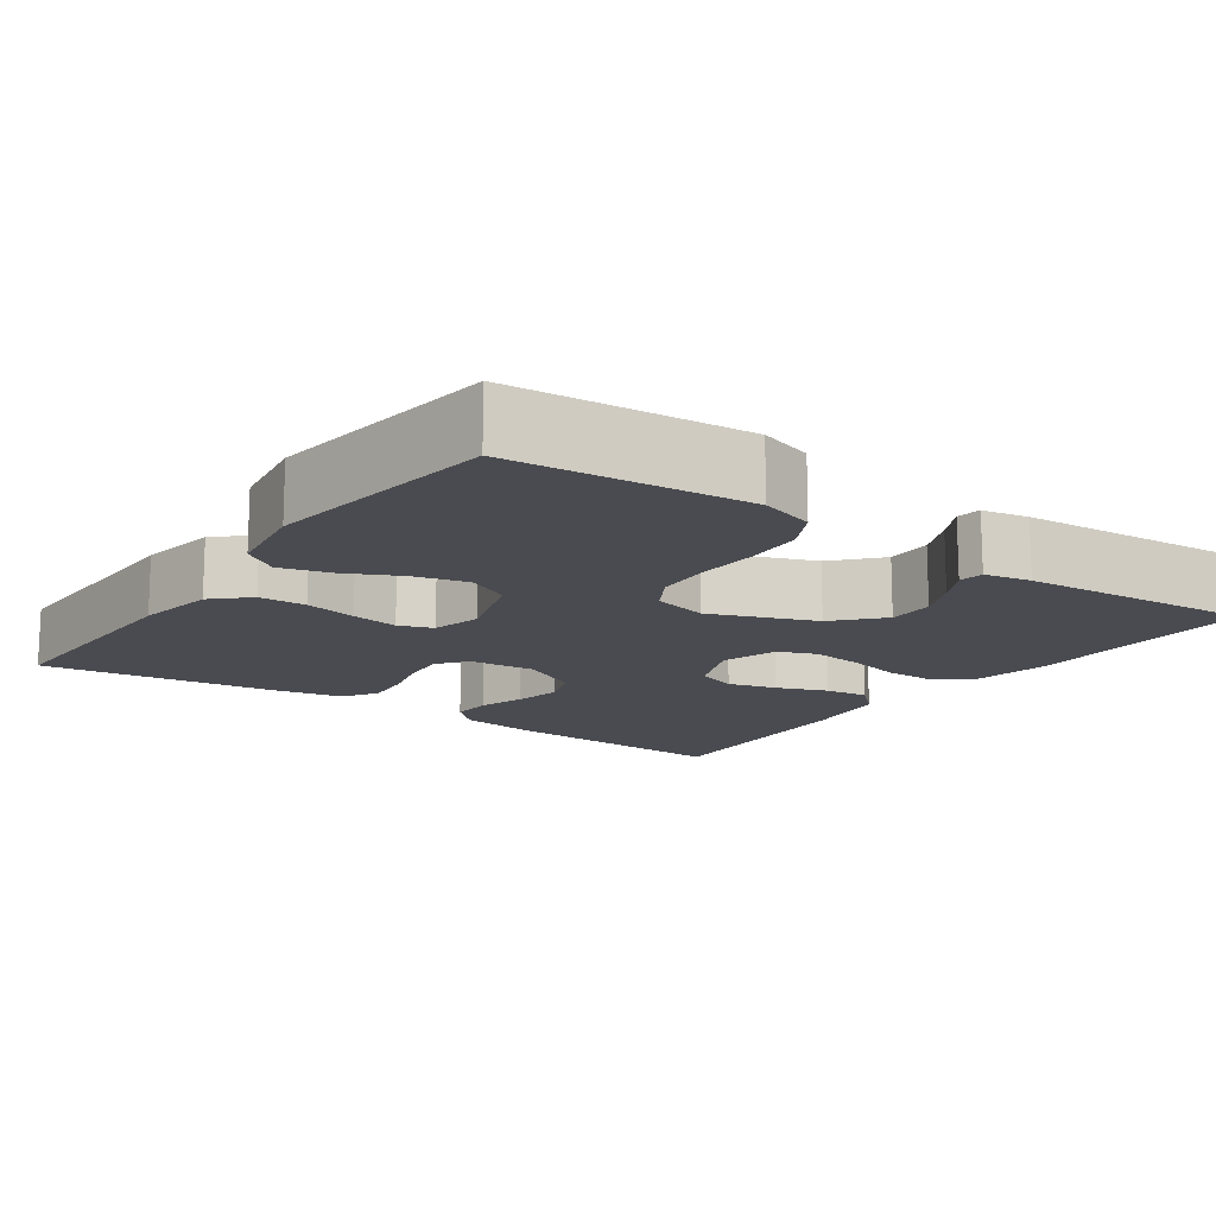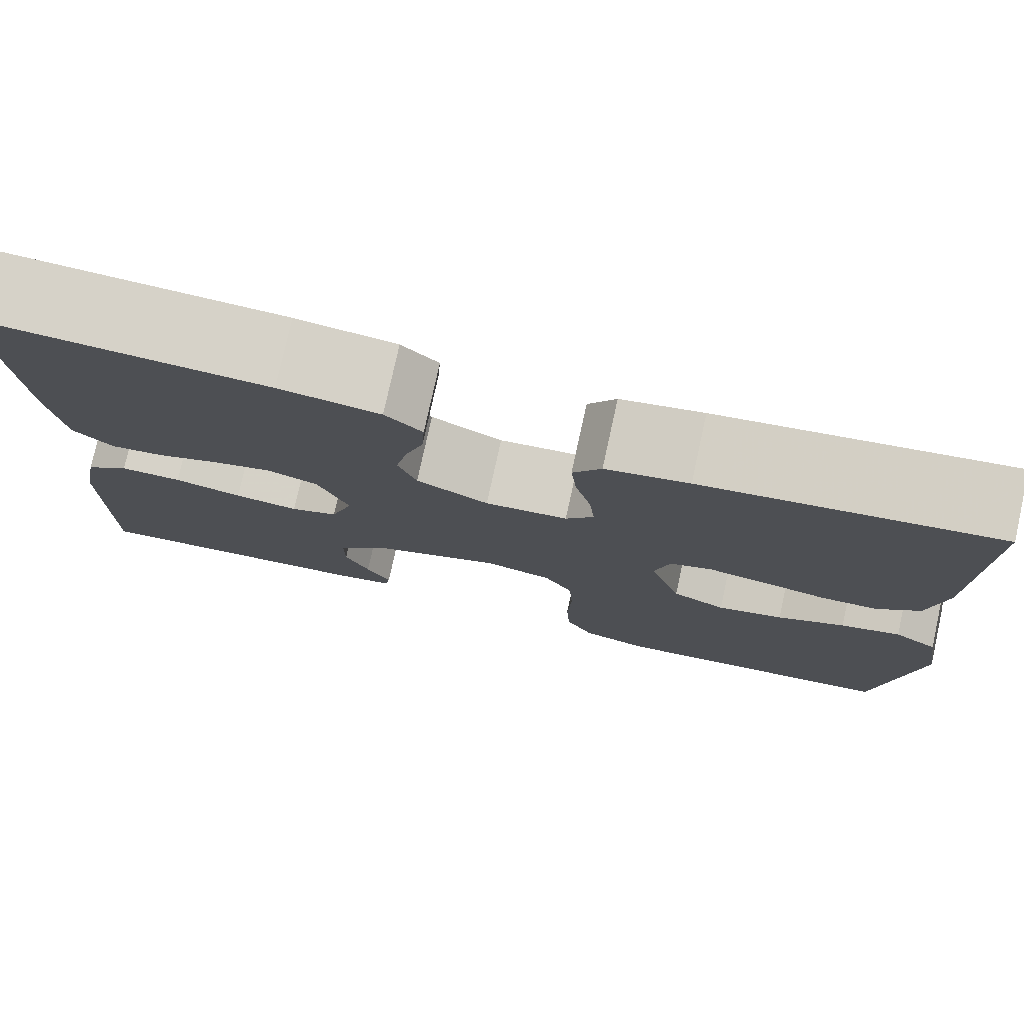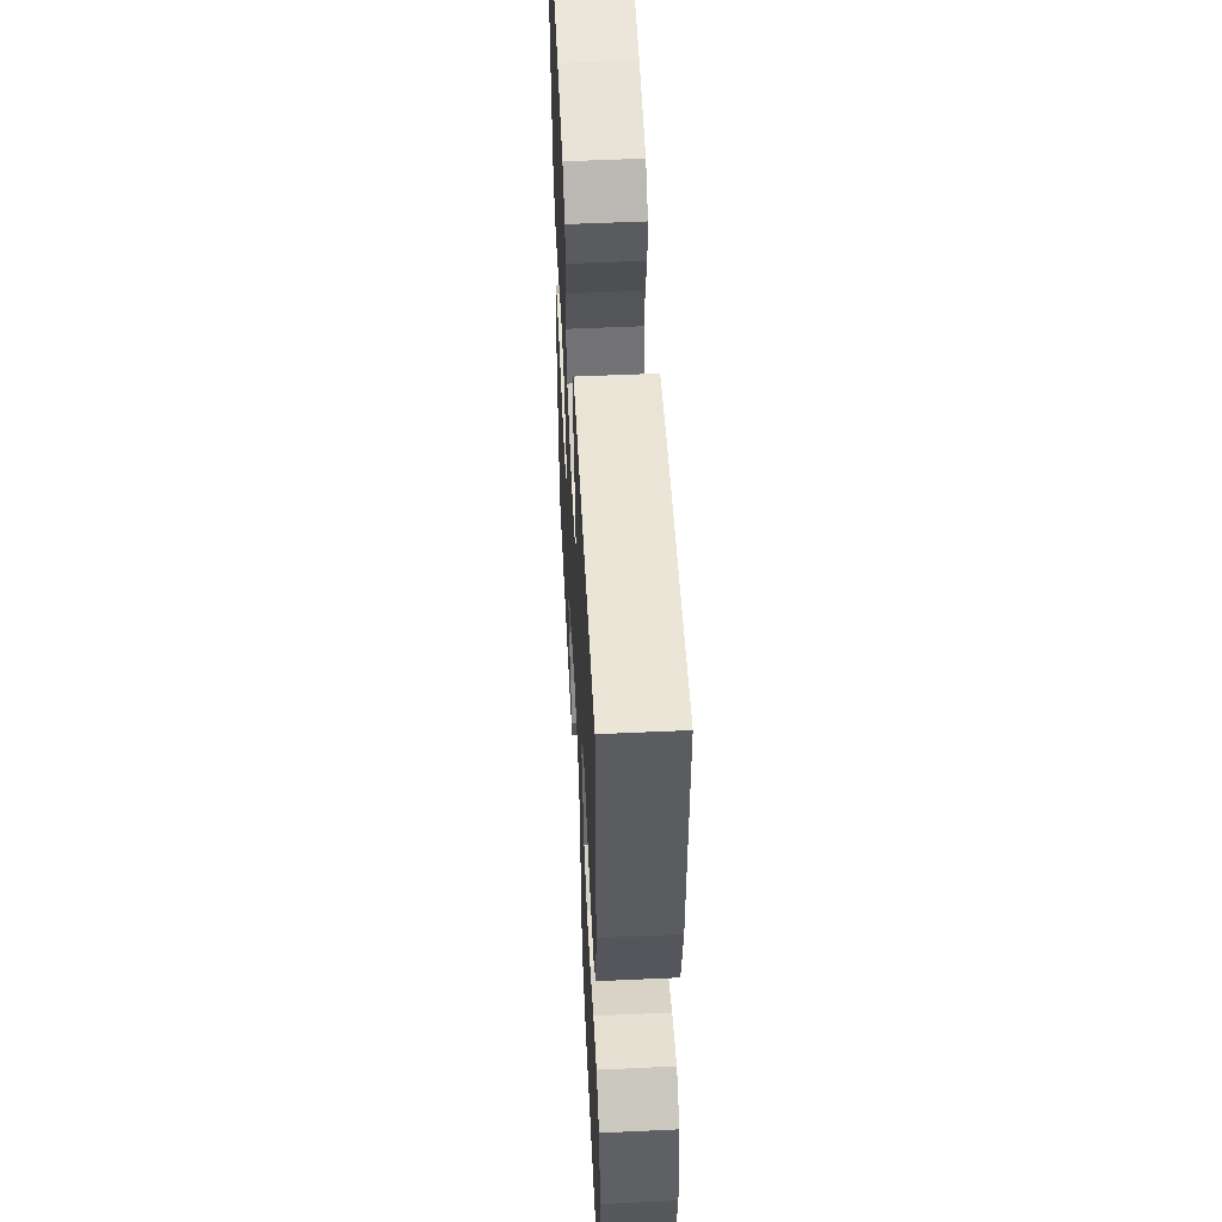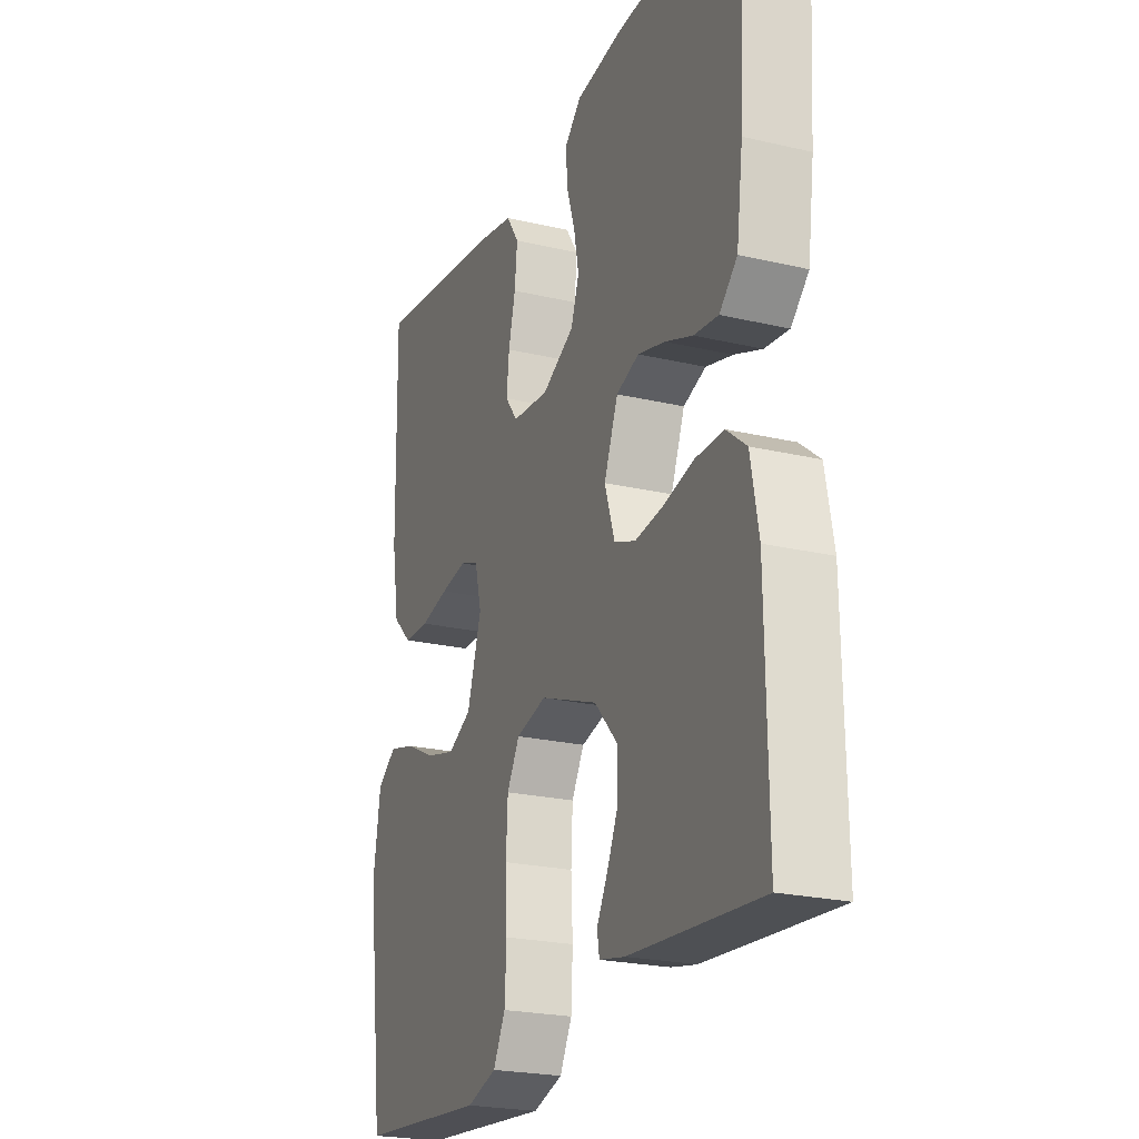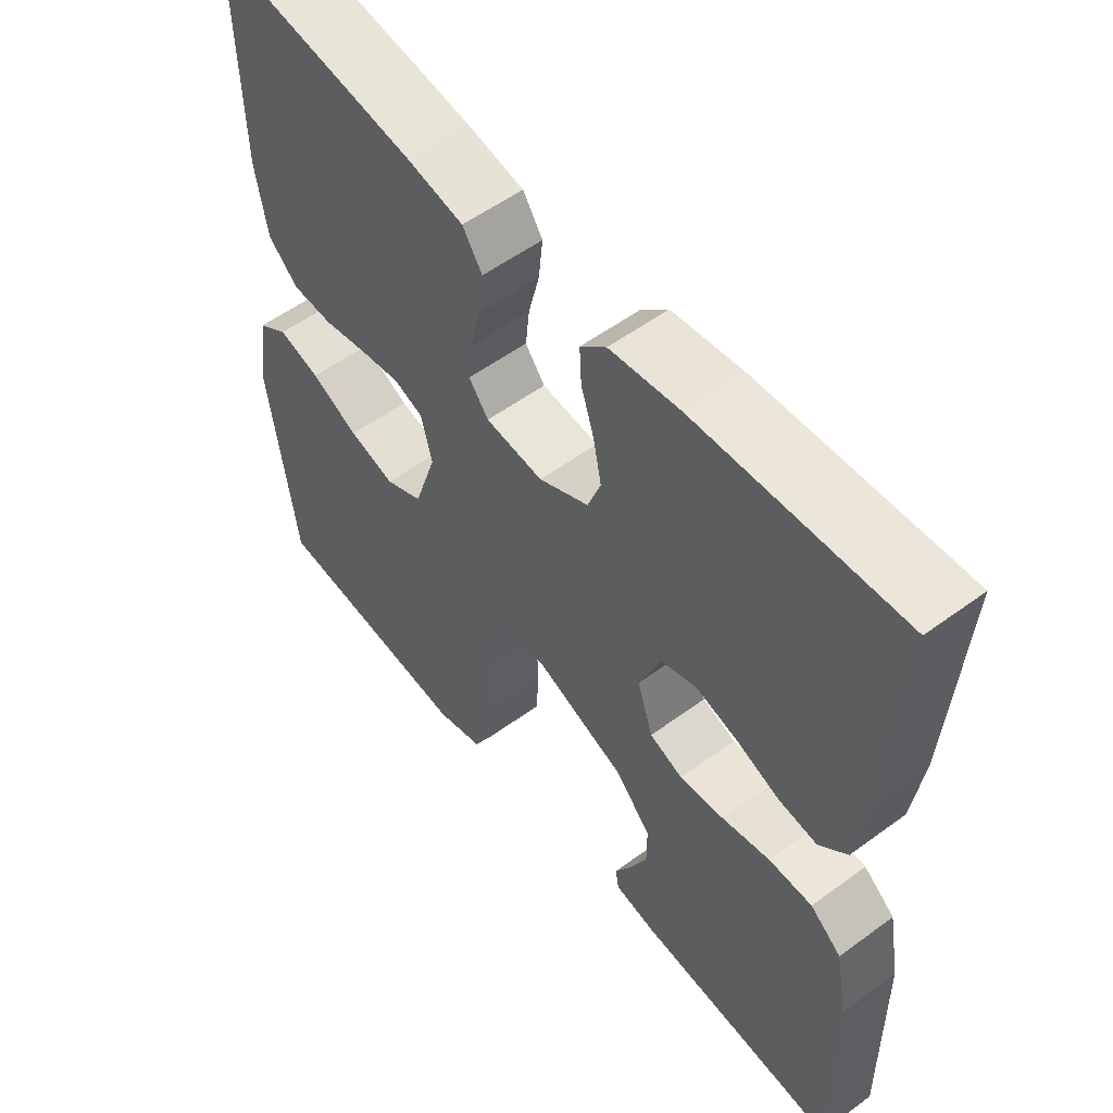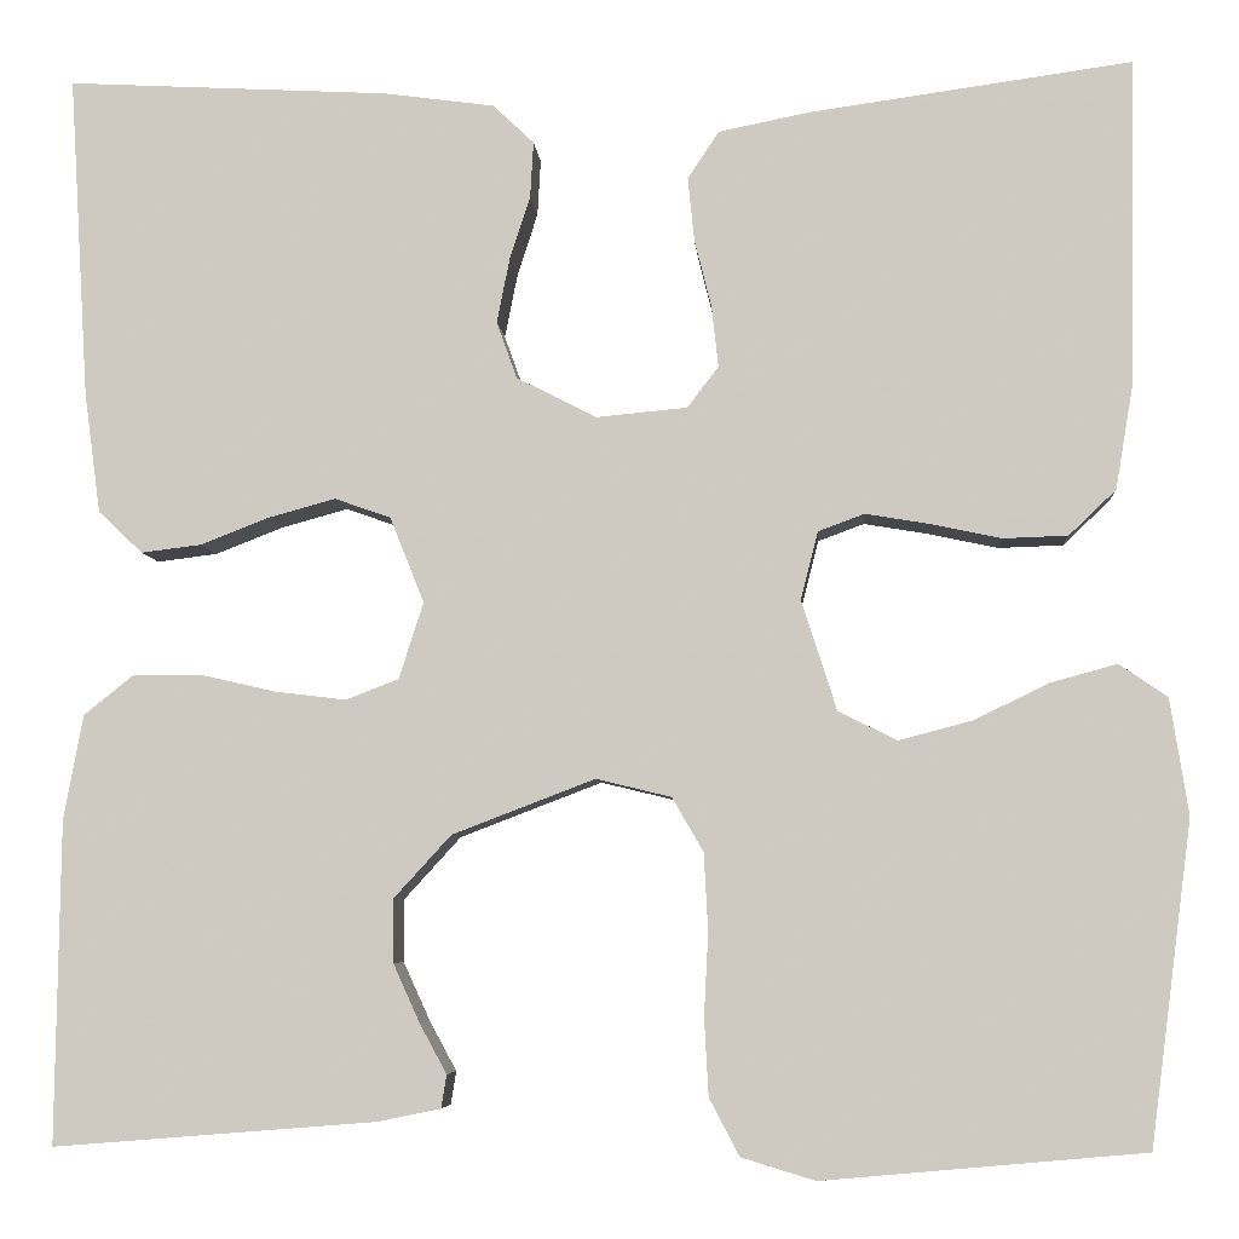
<metadata>
{"format":"obj","ext":"obj","renderer":"f3d","projection":"perspective","resolution":1024,"background":"white","views":[{"elev":-14.5,"azim":144.7,"up":"+Y"},{"elev":78.0,"azim":12.4,"up":"+Z"},{"elev":54.0,"azim":87.2,"up":"+Z"},{"elev":-23.1,"azim":-111.7,"up":"+Z"},{"elev":55.3,"azim":-127.8,"up":"+Z"},{"elev":-5.9,"azim":4.1,"up":"+Z"}]}
</metadata>
<code>
v -0.5 0.07 -0.5
v -0.496 0.07 -0.2
v -0.478 0.07 -0.103
v -0.432 0.07 -0.066
v -0.368 0.07 -0.066
v -0.298 0.07 -0.082
v -0.232 0.07 -0.09
v -0.183 0.07 -0.071
v -0.16 0.07 0
v -0.192 0.07 0.08
v -0.244 0.07 0.098
v -0.306 0.07 0.081
v -0.37 0.07 0.056
v -0.426 0.07 0.049
v -0.467 0.07 0.088
v -0.482 0.07 0.2
v -0.5 0.07 0.5
v -0.2 0.07 0.484
v -0.097 0.07 0.47
v -0.059 0.07 0.434
v -0.062 0.07 0.382
v -0.081 0.07 0.323
v -0.093 0.07 0.263
v -0.074 0.07 0.21
v 0 0.07 0.172
v 0.085 0.07 0.18
v 0.114 0.07 0.218
v 0.108 0.07 0.274
v 0.092 0.07 0.338
v 0.086 0.07 0.397
v 0.115 0.07 0.441
v 0.2 0.07 0.458
v 0.5 0.07 0.5
v 0.495 0.07 0.2
v 0.478 0.07 0.099
v 0.434 0.07 0.057
v 0.374 0.07 0.055
v 0.308 0.07 0.069
v 0.248 0.07 0.079
v 0.205 0.07 0.063
v 0.189 0.07 0
v 0.222 0.07 -0.103
v 0.277 0.07 -0.13
v 0.345 0.07 -0.112
v 0.415 0.07 -0.078
v 0.477 0.07 -0.061
v 0.522 0.07 -0.092
v 0.539 0.07 -0.2
v 0.5 0.07 -0.5
v 0.2 0.07 -0.527
v 0.131 0.07 -0.506
v 0.103 0.07 -0.453
v 0.099 0.07 -0.381
v 0.103 0.07 -0.303
v 0.099 0.07 -0.231
v 0.07 0.07 -0.181
v 0 0.07 -0.164
v -0.133 0.07 -0.215
v -0.186 0.07 -0.273
v -0.186 0.07 -0.332
v -0.161 0.07 -0.387
v -0.136 0.07 -0.433
v -0.141 0.07 -0.464
v -0.2 0.07 -0.476
v -0.5 0 -0.5
v -0.496 0 -0.2
v -0.478 0 -0.103
v -0.432 0 -0.066
v -0.368 0 -0.066
v -0.298 0 -0.082
v -0.232 0 -0.09
v -0.183 0 -0.071
v -0.16 0 0
v -0.192 0 0.08
v -0.244 0 0.098
v -0.306 0 0.081
v -0.37 0 0.056
v -0.426 0 0.049
v -0.467 0 0.088
v -0.482 0 0.2
v -0.5 0 0.5
v -0.2 0 0.484
v -0.097 0 0.47
v -0.059 0 0.434
v -0.062 0 0.382
v -0.081 0 0.323
v -0.093 0 0.263
v -0.074 0 0.21
v 0 0 0.172
v 0.085 0 0.18
v 0.114 0 0.218
v 0.108 0 0.274
v 0.092 0 0.338
v 0.086 0 0.397
v 0.115 0 0.441
v 0.2 0 0.458
v 0.5 0 0.5
v 0.495 0 0.2
v 0.478 0 0.099
v 0.434 0 0.057
v 0.374 0 0.055
v 0.308 0 0.069
v 0.248 0 0.079
v 0.205 0 0.063
v 0.189 0 0
v 0.222 0 -0.103
v 0.277 0 -0.13
v 0.345 0 -0.112
v 0.415 0 -0.078
v 0.477 0 -0.061
v 0.522 0 -0.092
v 0.539 0 -0.2
v 0.5 0 -0.5
v 0.2 0 -0.527
v 0.131 0 -0.506
v 0.103 0 -0.453
v 0.099 0 -0.381
v 0.103 0 -0.303
v 0.099 0 -0.231
v 0.07 0 -0.181
v 0 0 -0.164
v -0.133 0 -0.215
v -0.186 0 -0.273
v -0.186 0 -0.332
v -0.161 0 -0.387
v -0.136 0 -0.433
v -0.141 0 -0.464
v -0.2 0 -0.476
f 61 62 63 64
f 60 61 64 1
f 59 60 1 2
f 58 59 2 3
f 57 58 3 4
f 51 52 53 54
f 51 54 55
f 50 51 55
f 49 50 55
f 48 49 55 56
f 44 45 46 47
f 43 44 47 48
f 35 36 37 38
f 35 38 39
f 34 35 39
f 33 34 39 40
f 31 32 33 40
f 28 29 30 31
f 27 28 31 40
f 19 20 21 22
f 19 22 23
f 18 19 23
f 17 18 23 24
f 15 16 17 24
f 12 13 14 15
f 11 12 15 24
f 57 4 5 6
f 57 6 7
f 43 48 56 57
f 42 43 57 7
f 41 42 7 8
f 26 27 40 41
f 25 26 41 8
f 10 11 24 25
f 9 10 25
f 8 9 25
f 128 127 126 125
f 65 128 125 124
f 66 65 124 123
f 67 66 123 122
f 68 67 122 121
f 118 117 116 115
f 119 118 115
f 119 115 114
f 119 114 113
f 120 119 113 112
f 111 110 109 108
f 112 111 108 107
f 102 101 100 99
f 103 102 99
f 103 99 98
f 104 103 98 97
f 104 97 96 95
f 95 94 93 92
f 104 95 92 91
f 86 85 84 83
f 87 86 83
f 87 83 82
f 88 87 82 81
f 88 81 80 79
f 79 78 77 76
f 88 79 76 75
f 70 69 68 121
f 71 70 121
f 121 120 112 107
f 71 121 107 106
f 72 71 106 105
f 105 104 91 90
f 72 105 90 89
f 89 88 75 74
f 89 74 73
f 89 73 72
f 1 65 66 2
f 2 66 67 3
f 3 67 68 4
f 4 68 69 5
f 5 69 70 6
f 6 70 71 7
f 7 71 72 8
f 8 72 73 9
f 9 73 74 10
f 10 74 75 11
f 11 75 76 12
f 12 76 77 13
f 13 77 78 14
f 14 78 79 15
f 15 79 80 16
f 16 80 81 17
f 17 81 82 18
f 18 82 83 19
f 19 83 84 20
f 20 84 85 21
f 21 85 86 22
f 22 86 87 23
f 23 87 88 24
f 24 88 89 25
f 25 89 90 26
f 26 90 91 27
f 27 91 92 28
f 28 92 93 29
f 29 93 94 30
f 30 94 95 31
f 31 95 96 32
f 32 96 97 33
f 33 97 98 34
f 34 98 99 35
f 35 99 100 36
f 36 100 101 37
f 37 101 102 38
f 38 102 103 39
f 39 103 104 40
f 40 104 105 41
f 41 105 106 42
f 42 106 107 43
f 43 107 108 44
f 44 108 109 45
f 45 109 110 46
f 46 110 111 47
f 47 111 112 48
f 48 112 113 49
f 49 113 114 50
f 50 114 115 51
f 51 115 116 52
f 52 116 117 53
f 53 117 118 54
f 54 118 119 55
f 55 119 120 56
f 56 120 121 57
f 57 121 122 58
f 58 122 123 59
f 59 123 124 60
f 60 124 125 61
f 61 125 126 62
f 62 126 127 63
f 63 127 128 64
f 64 128 65 1

</code>
